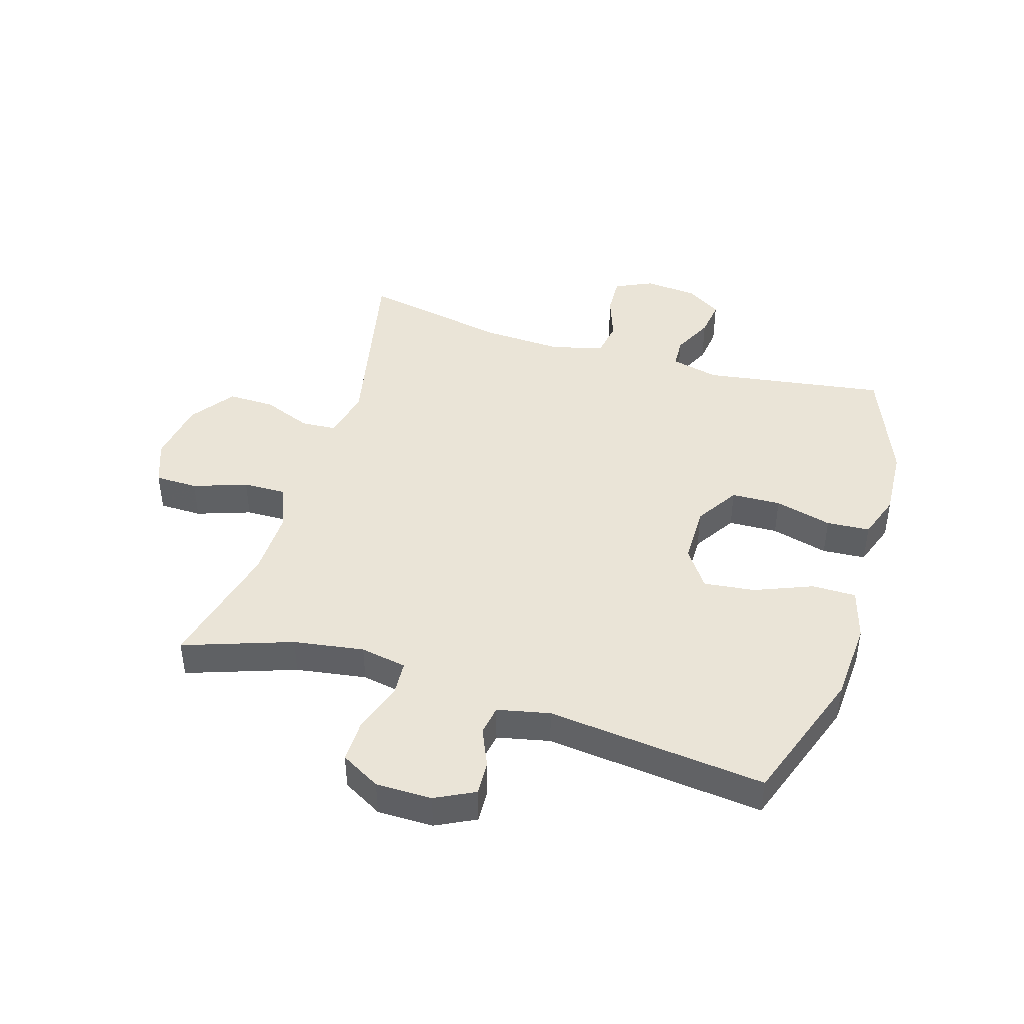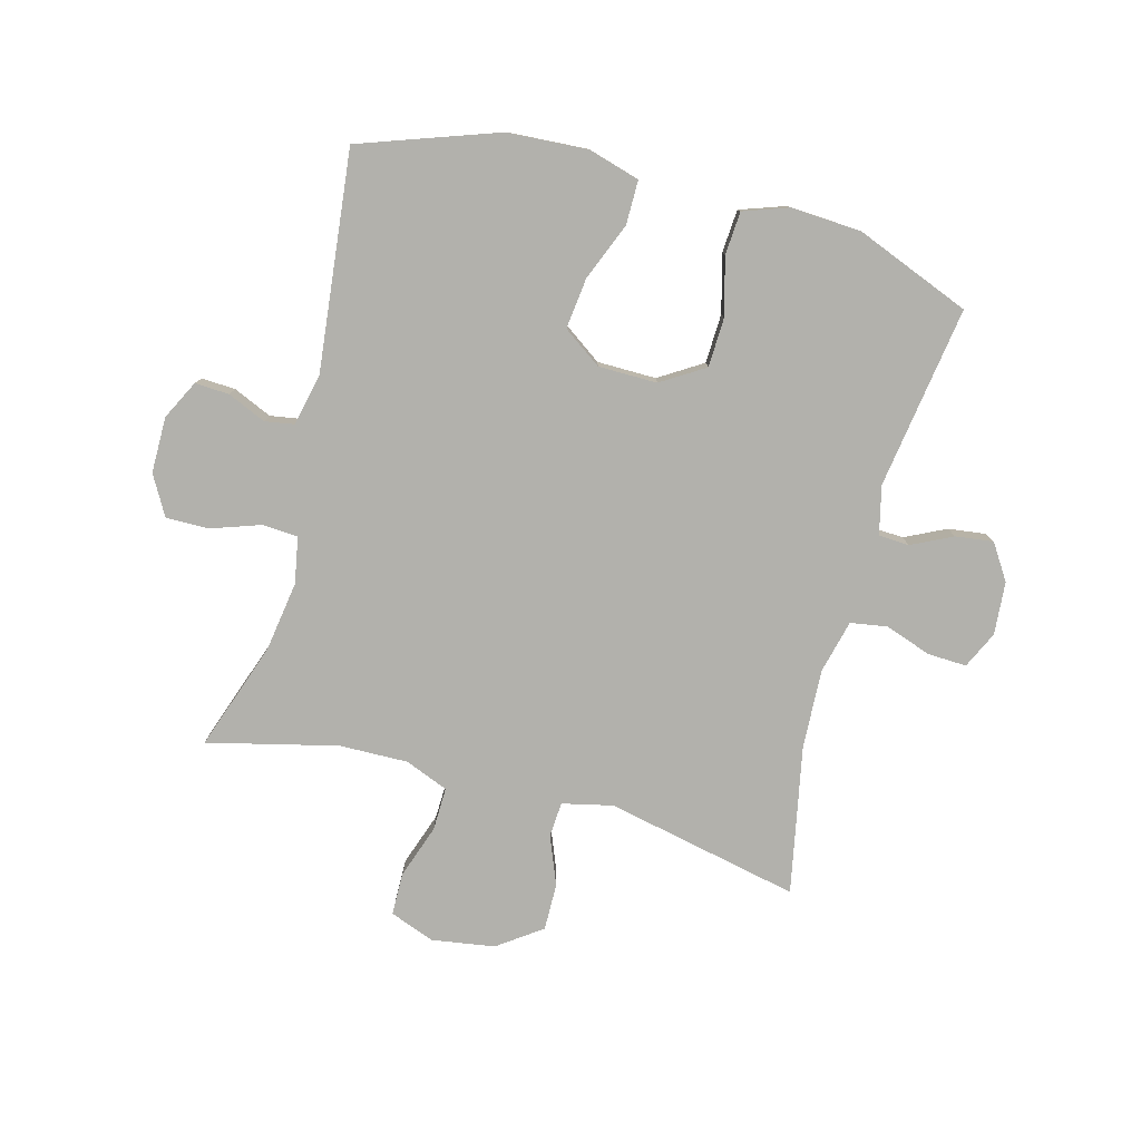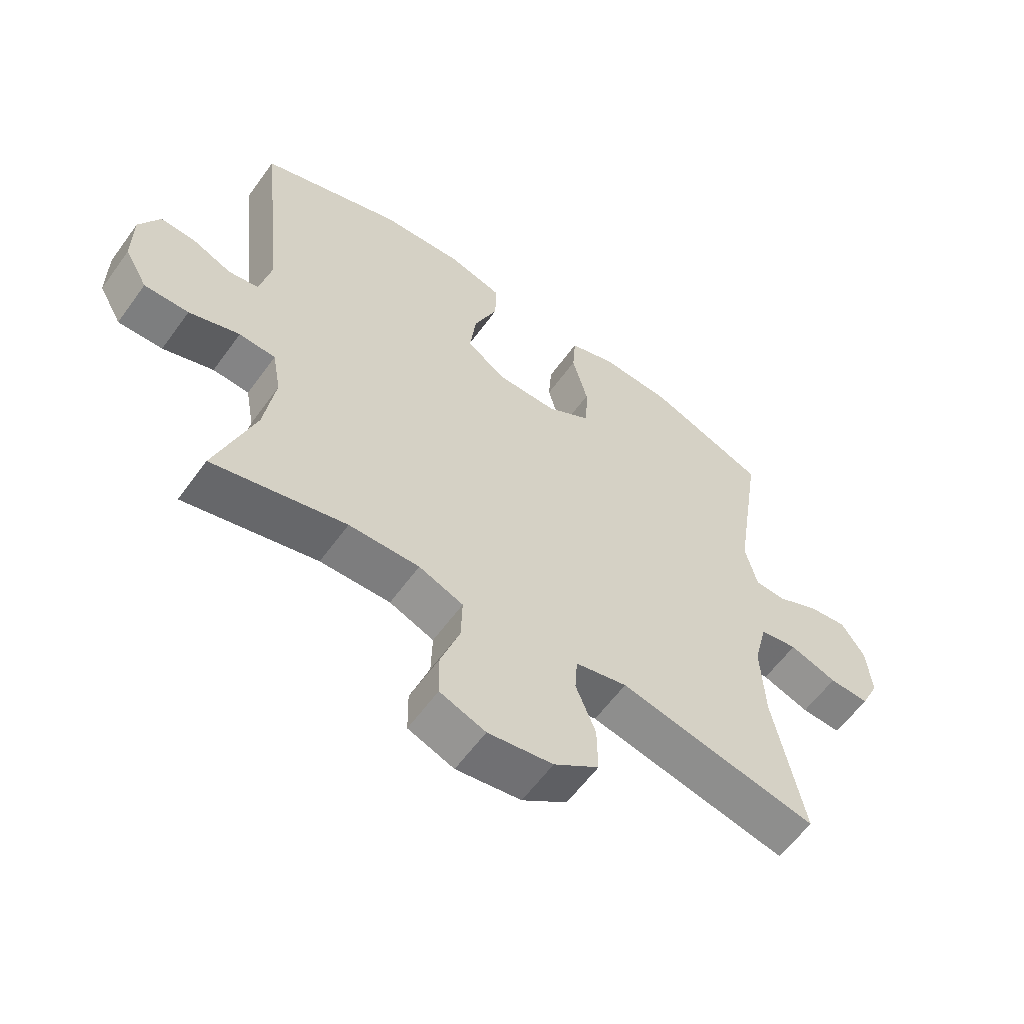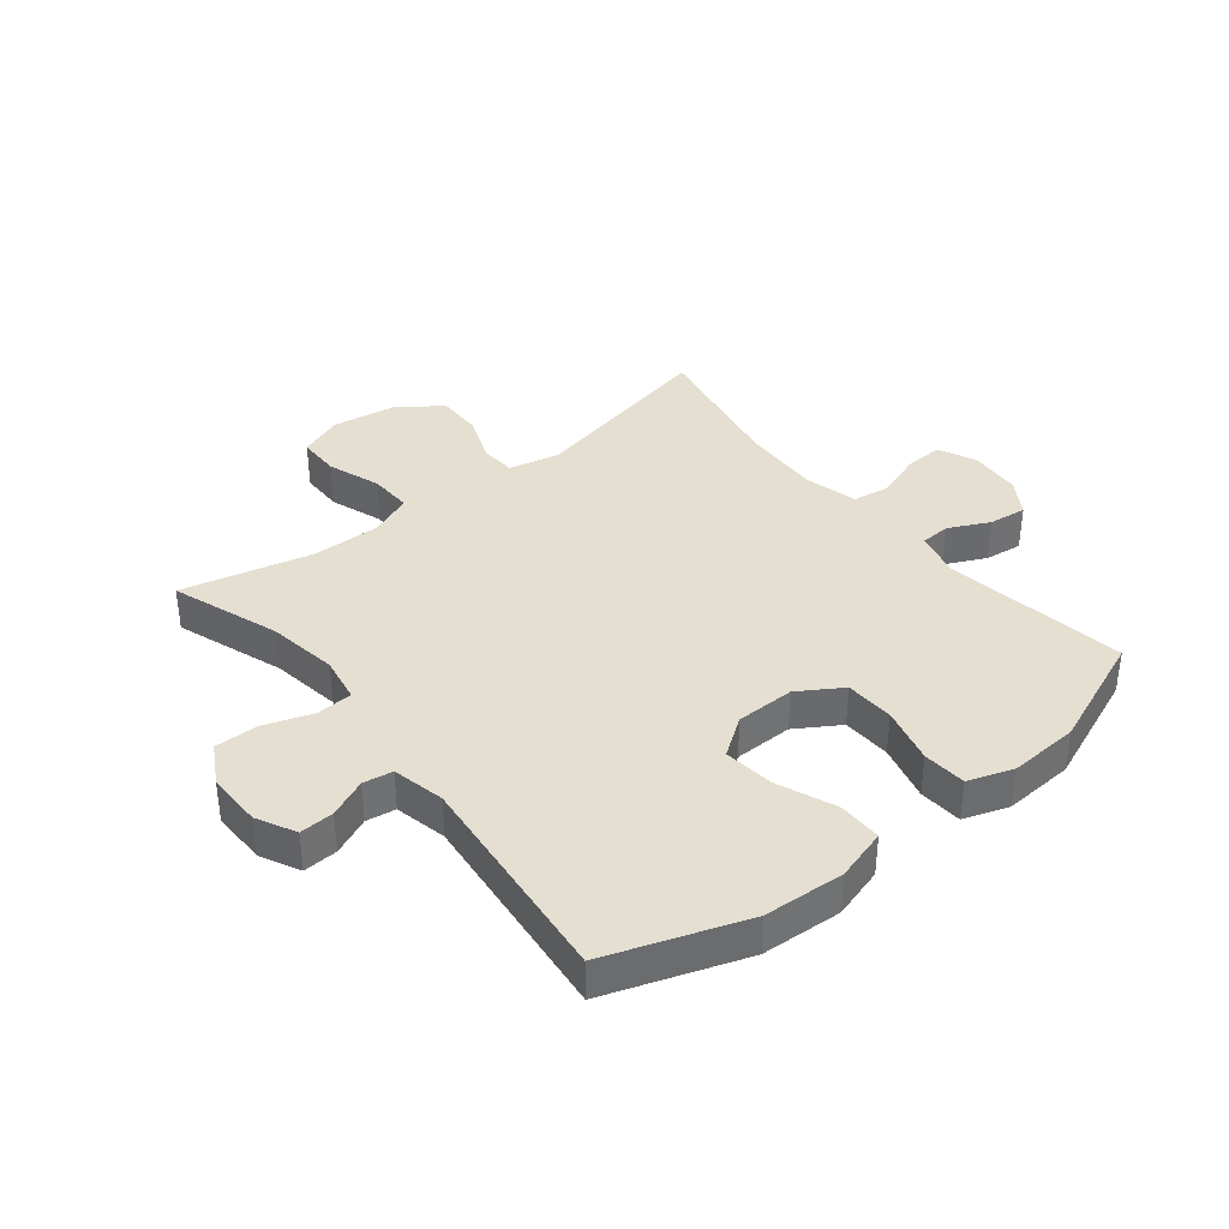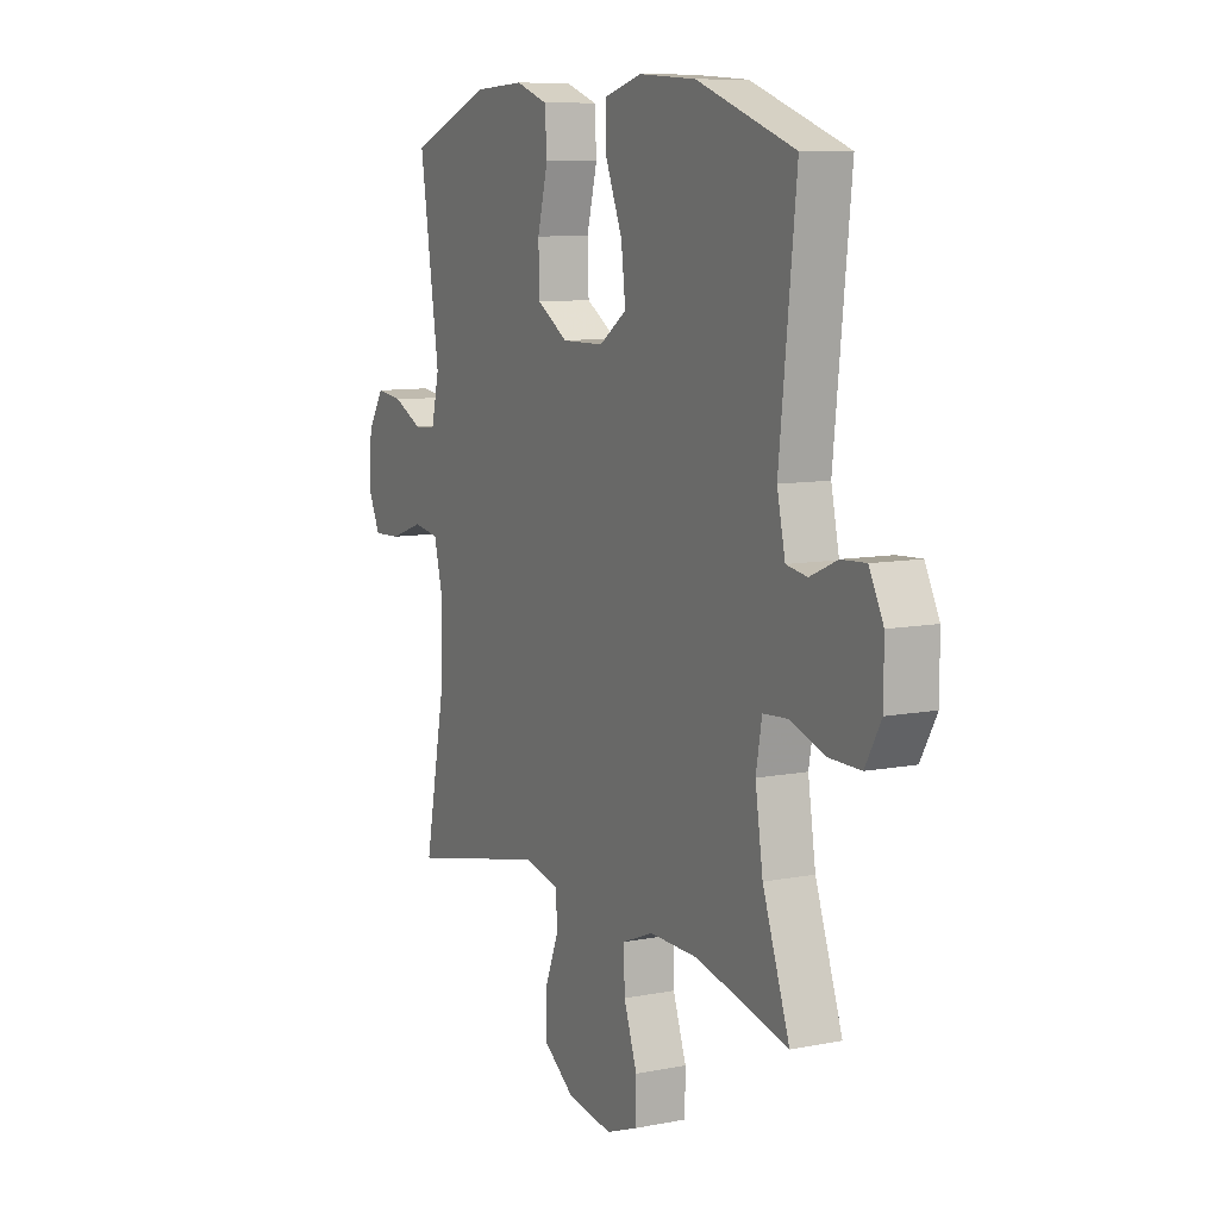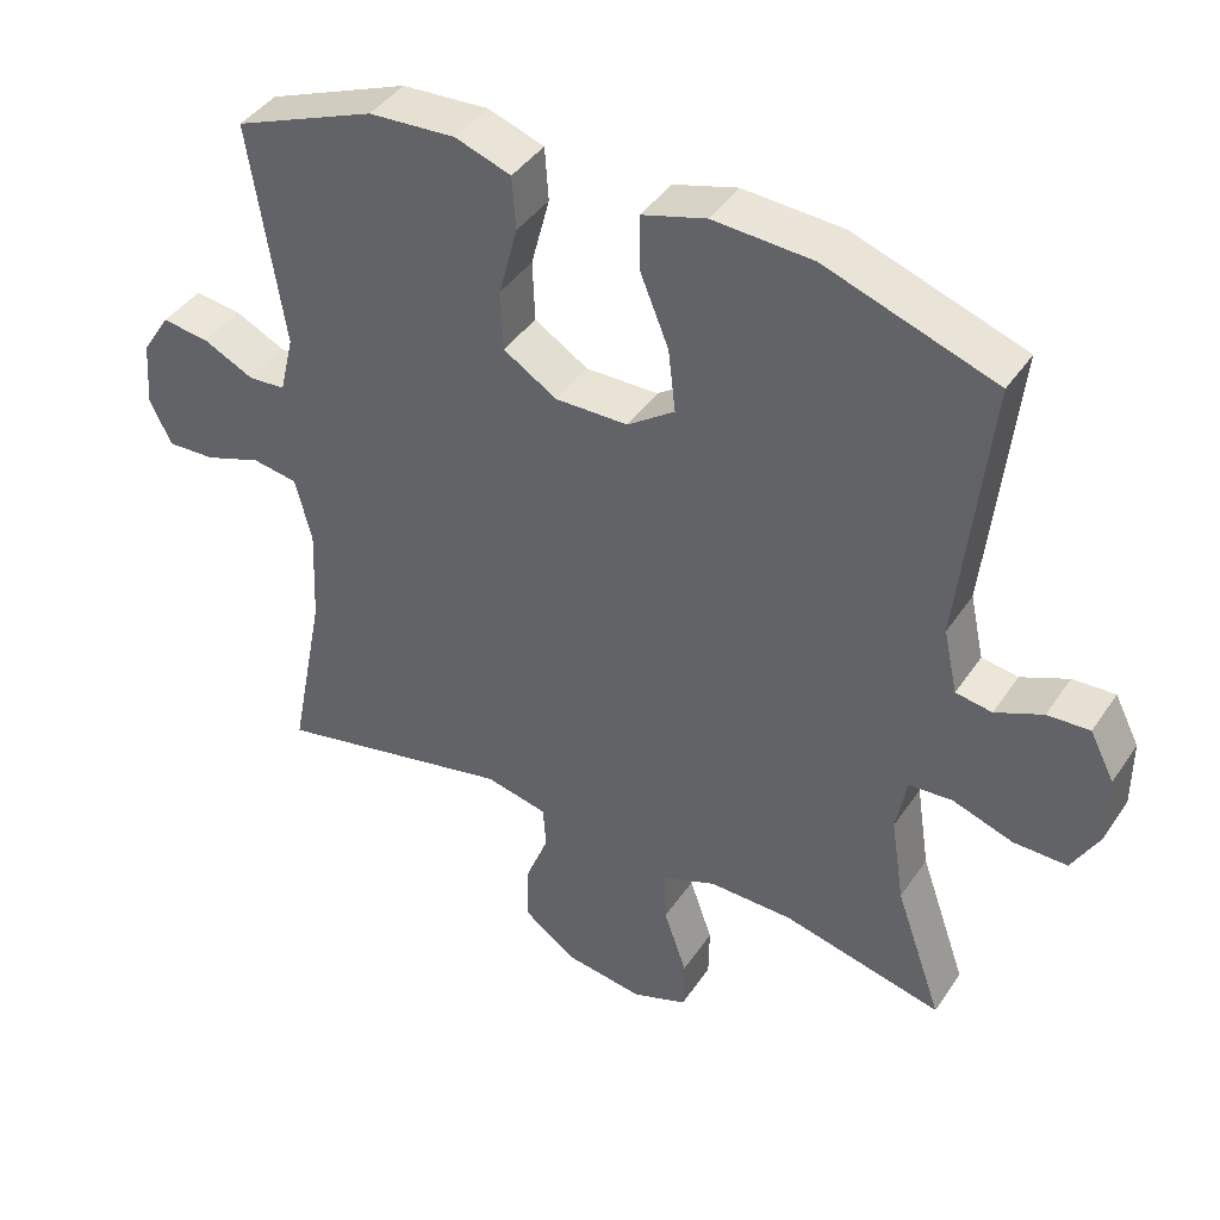
<metadata>
{"format":"obj","ext":"obj","renderer":"f3d","projection":"perspective","resolution":1024,"background":"white","views":[{"elev":43.7,"azim":-72.9,"up":"+Y"},{"elev":-78.9,"azim":-14.9,"up":"+Y"},{"elev":-59.7,"azim":-35.7,"up":"+Z"},{"elev":37.3,"azim":-38.8,"up":"+Y"},{"elev":9.2,"azim":-117.4,"up":"+Z"},{"elev":41.7,"azim":-148.9,"up":"+Z"}]}
</metadata>
<code>
v 0.5 0.07 -0.5
v 0.177 0.07 -0.431
v 0.093 0.07 -0.45
v 0.089 0.07 -0.508
v 0.121 0.07 -0.589
v 0.122 0.07 -0.667
v 0.049 0.07 -0.719
v -0.056 0.07 -0.735
v -0.13 0.07 -0.707
v -0.131 0.07 -0.636
v -0.1 0.07 -0.547
v -0.098 0.07 -0.475
v -0.17 0.07 -0.446
v -0.284 0.07 -0.448
v -0.5 0.07 -0.5
v -0.437 0.07 -0.32
v -0.419 0.07 -0.203
v -0.433 0.07 -0.126
v -0.492 0.07 -0.122
v -0.574 0.07 -0.15
v -0.646 0.07 -0.151
v -0.683 0.07 -0.085
v -0.683 0.07 0.008
v -0.65 0.07 0.073
v -0.593 0.07 0.07
v -0.529 0.07 0.042
v -0.48 0.07 0.05
v -0.461 0.07 0.137
v -0.5 0.07 0.5
v -0.271 0.07 0.58
v -0.137 0.07 0.588
v -0.051 0.07 0.563
v -0.051 0.07 0.49
v -0.09 0.07 0.394
v -0.1 0.07 0.309
v -0.036 0.07 0.264
v 0.062 0.07 0.263
v 0.134 0.07 0.308
v 0.137 0.07 0.39
v 0.112 0.07 0.485
v 0.117 0.07 0.557
v 0.192 0.07 0.583
v 0.309 0.07 0.576
v 0.5 0.07 0.5
v 0.454 0.07 0.197
v 0.473 0.07 0.117
v 0.524 0.07 0.114
v 0.592 0.07 0.147
v 0.655 0.07 0.155
v 0.693 0.07 0.096
v 0.7 0.07 0.008
v 0.671 0.07 -0.054
v 0.606 0.07 -0.051
v 0.529 0.07 -0.024
v 0.468 0.07 -0.034
v 0.446 0.07 -0.122
v 0.452 0.07 -0.254
v 0.5 0 -0.5
v 0.177 0 -0.431
v 0.093 0 -0.45
v 0.089 0 -0.508
v 0.121 0 -0.589
v 0.122 0 -0.667
v 0.049 0 -0.719
v -0.056 0 -0.735
v -0.13 0 -0.707
v -0.131 0 -0.636
v -0.1 0 -0.547
v -0.098 0 -0.475
v -0.17 0 -0.446
v -0.284 0 -0.448
v -0.5 0 -0.5
v -0.437 0 -0.32
v -0.419 0 -0.203
v -0.433 0 -0.126
v -0.492 0 -0.122
v -0.574 0 -0.15
v -0.646 0 -0.151
v -0.683 0 -0.085
v -0.683 0 0.008
v -0.65 0 0.073
v -0.593 0 0.07
v -0.529 0 0.042
v -0.48 0 0.05
v -0.461 0 0.137
v -0.5 0 0.5
v -0.271 0 0.58
v -0.137 0 0.588
v -0.051 0 0.563
v -0.051 0 0.49
v -0.09 0 0.394
v -0.1 0 0.309
v -0.036 0 0.264
v 0.062 0 0.263
v 0.134 0 0.308
v 0.137 0 0.39
v 0.112 0 0.485
v 0.117 0 0.557
v 0.192 0 0.583
v 0.309 0 0.576
v 0.5 0 0.5
v 0.454 0 0.197
v 0.473 0 0.117
v 0.524 0 0.114
v 0.592 0 0.147
v 0.655 0 0.155
v 0.693 0 0.096
v 0.7 0 0.008
v 0.671 0 -0.054
v 0.606 0 -0.051
v 0.529 0 -0.024
v 0.468 0 -0.034
v 0.446 0 -0.122
v 0.452 0 -0.254
f 52 53 54
f 51 52 54
f 50 51 54
f 49 50 54
f 48 49 54
f 47 48 54
f 46 47 54 55
f 45 46 55 56
f 43 44 45
f 42 43 45
f 41 42 45
f 40 41 45
f 39 40 45
f 38 39 45 56
f 32 33 34
f 31 32 34
f 30 31 34
f 29 30 34
f 28 29 34
f 27 28 34 35
f 24 25 26
f 23 24 26
f 22 23 26
f 21 22 26
f 20 21 26
f 19 20 26
f 18 19 26 27
f 14 15 16
f 13 14 16 17
f 12 13 17 18
f 9 10 11
f 8 9 11
f 7 8 11
f 6 7 11
f 5 6 11
f 4 5 11
f 3 4 11 12
f 27 35 36
f 18 27 36
f 12 18 36
f 3 12 36
f 2 3 36
f 37 38 56 57
f 36 37 57
f 2 36 57
f 1 2 57
f 111 110 109
f 111 109 108
f 111 108 107
f 111 107 106
f 111 106 105
f 111 105 104
f 112 111 104 103
f 113 112 103 102
f 102 101 100
f 102 100 99
f 102 99 98
f 102 98 97
f 102 97 96
f 113 102 96 95
f 91 90 89
f 91 89 88
f 91 88 87
f 91 87 86
f 91 86 85
f 92 91 85 84
f 83 82 81
f 83 81 80
f 83 80 79
f 83 79 78
f 83 78 77
f 83 77 76
f 84 83 76 75
f 73 72 71
f 74 73 71 70
f 75 74 70 69
f 68 67 66
f 68 66 65
f 68 65 64
f 68 64 63
f 68 63 62
f 68 62 61
f 69 68 61 60
f 93 92 84
f 93 84 75
f 93 75 69
f 93 69 60
f 93 60 59
f 114 113 95 94
f 114 94 93
f 114 93 59
f 114 59 58
f 1 58 59 2
f 2 59 60 3
f 3 60 61 4
f 4 61 62 5
f 5 62 63 6
f 6 63 64 7
f 7 64 65 8
f 8 65 66 9
f 9 66 67 10
f 10 67 68 11
f 11 68 69 12
f 12 69 70 13
f 13 70 71 14
f 14 71 72 15
f 15 72 73 16
f 16 73 74 17
f 17 74 75 18
f 18 75 76 19
f 19 76 77 20
f 20 77 78 21
f 21 78 79 22
f 22 79 80 23
f 23 80 81 24
f 24 81 82 25
f 25 82 83 26
f 26 83 84 27
f 27 84 85 28
f 28 85 86 29
f 29 86 87 30
f 30 87 88 31
f 31 88 89 32
f 32 89 90 33
f 33 90 91 34
f 34 91 92 35
f 35 92 93 36
f 36 93 94 37
f 37 94 95 38
f 38 95 96 39
f 39 96 97 40
f 40 97 98 41
f 41 98 99 42
f 42 99 100 43
f 43 100 101 44
f 44 101 102 45
f 45 102 103 46
f 46 103 104 47
f 47 104 105 48
f 48 105 106 49
f 49 106 107 50
f 50 107 108 51
f 51 108 109 52
f 52 109 110 53
f 53 110 111 54
f 54 111 112 55
f 55 112 113 56
f 56 113 114 57
f 57 114 58 1

</code>
